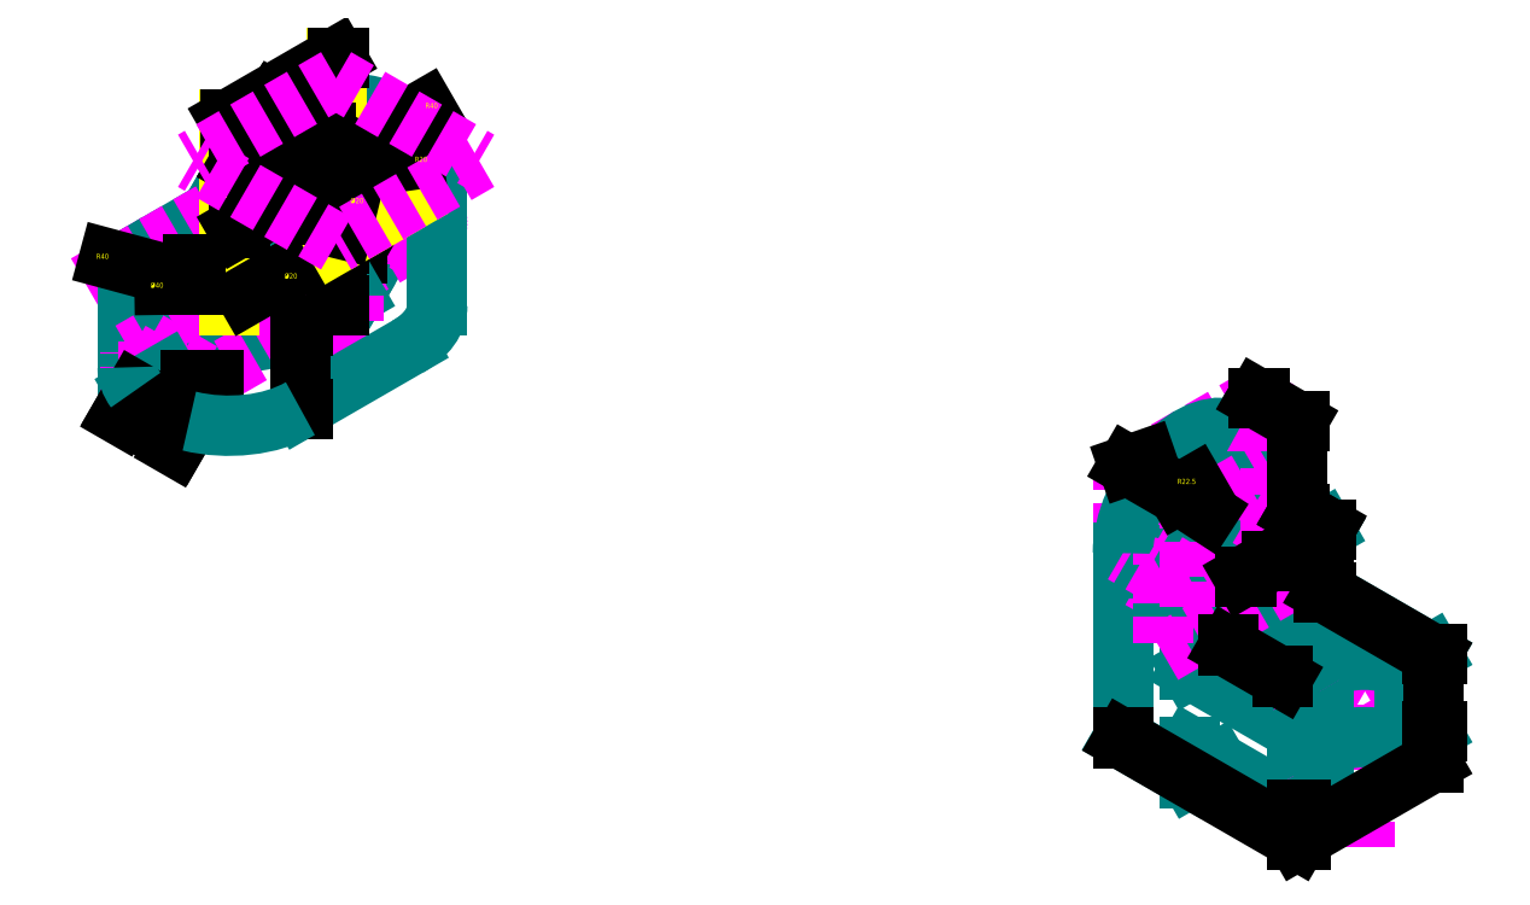
<metadata>
{"format":"dxf","ext":"dxf","renderer":"ezdxf+matplotlib","layout":"modelspace","background":"white","min_lineweight":24,"dpi":150}
</metadata>
<code>
0
SECTION
2
ENTITIES
0
LINE
8
Dibujo
10
-433
20
250
11
-407
21
265
0
LINE
8
Dibujo
10
-407
20
265
11
-407
21
295
0
LINE
8
Dibujo
10
-407
20
295
11
-433
21
250
0
LINE
8
Dibujo
10
-433
20
250
11
-441.7
21
255
0
LINE
8
Dibujo
10
-441.7
20
255
11
-415.7
21
300
0
LINE
8
Dibujo
10
-415.7
20
300
11
-407
21
295
0
LINE
8
Dibujo
10
-407
20
295
11
-398.4
21
290
0
LINE
8
Dibujo
10
-398.4
20
290
11
-398.4
21
260
0
LINE
8
Dibujo
10
-398.4
20
260
11
-407
21
265
0
ELLIPSE
8
Dibujo
10
-381.1
20
280
30
0
11
-48.99
21
1.776e-14
31
0
40
0.5774
41
2.356
42
5.498
0
LINE
8
Dibujo
10
-363.7
20
270
11
-346.4
21
260
0
LINE
8
Dibujo
10
-346.4
20
260
11
-372.4
21
215
0
LINE
8
Dibujo
10
-372.4
20
215
11
-381.1
21
220
0
LINE
8
Dibujo
10
-381.1
20
220
11
-355.1
21
265
0
ELLIPSE
8
Aux
10
-381.1
20
250
30
0
11
-48.99
21
1.776e-14
31
0
40
0.5774
41
2.356
42
5.498
0
LINE
8
Dibujo
10
-363.7
20
270
11
-363.7
21
250
0
LINE
8
Aux
10
-363.7
20
250
11
-363.7
21
230
0
LINE
8
Aux
10
-398.4
20
260
11
-398.4
21
250
0
ELLIPSE
8
Dibujo
10
-381.1
20
280
30
0
11
-24.49
21
1.243e-14
31
0
40
0.5774
41
2.356
42
5.498
0
ELLIPSE
8
Dibujo
10
-381.1
20
250
30
0
11
-24.49
21
1.243e-14
31
0
40
0.5774
41
5.498
42
1.984
0
LINE
8
Aux
10
-381.1
20
260
11
-346.4
21
240
0
LINE
8
Aux
10
-346.4
20
240
11
-381.1
21
220
0
LINE
8
Aux
10
-381.1
20
220
11
-415.7
21
240
0
LINE
8
Aux
10
-381.1
20
260
11
-415.7
21
240
0
ELLIPSE
8
Dibujo
10
-381.1
20
240
30
0
11
-24.49
21
3.553e-15
31
0
40
0.5774
41
3.927
42
5.922
0
LINE
8
Aux
10
-398.4
20
240
11
-381.1
21
250
0
LINE
8
Aux
10
-363.7
20
240
11
-381.1
21
230
0
LINE
8
Aux
10
-381.1
20
230
11
-398.4
21
240
0
LINE
8
Aux
10
-381.1
20
250
11
-363.7
21
240
0
ELLIPSE
8
Dibujo
10
-381.1
20
240
30
0
11
-12.25
21
-1.776e-15
31
0
40
0.5774
41
3.283
42
0.3672
0
LINE
8
Cotas Aux
10
-363.7
20
270
11
-398.4
21
290
0
LINE
8
Cotas Aux
10
-363.7
20
290
11
-398.4
21
270
0
LINE
8
Aux
10
-381.1
20
280
11
-381.1
21
240
0
LINE
8
Cotas Solidas
10
-381.1
20
280
11
-381.1
21
330
0
LINE
8
Aux
10
-381.1
20
240
11
-433
21
210
0
LINE
8
Aux
10
-433
20
240
11
-398.4
21
220
0
LINE
8
Aux
10
-398.4
20
220
11
-433
21
200
0
LINE
8
Aux
10
-433
20
200
11
-467.7
21
220
0
LINE
8
Aux
10
-433
20
240
11
-467.7
21
220
0
ELLIPSE
8
Dibujo
10
-433
20
220
30
0
11
-24.49
21
1.776e-15
31
0
40
0.5774
41
0
42
6.283
0
LINE
8
Aux
10
-450.3
20
210
11
-433
21
220
0
LINE
8
Aux
10
-415.7
20
210
11
-433
21
200
0
LINE
8
Aux
10
-433
20
200
11
-450.3
21
210
0
LINE
8
Aux
10
-433
20
220
11
-415.7
21
210
0
LINE
8
Cotas Aux
10
-415.7
20
210
11
-450.3
21
230
0
LINE
8
Aux
10
-433
20
230
11
-398.4
21
210
0
LINE
8
Aux
10
-398.4
20
210
11
-433
21
190
0
LINE
8
Aux
10
-433
20
190
11
-467.7
21
210
0
LINE
8
Aux
10
-433
20
230
11
-467.7
21
210
0
ELLIPSE
8
Dibujo
10
-433
20
210
30
0
11
-24.49
21
-1.776e-15
31
0
40
0.5774
41
3.503
42
5.922
0
LINE
8
Cotas Aux
10
-415.7
20
230
11
-450.3
21
210
0
ELLIPSE
8
Dibujo
10
-433
20
210
30
0
11
-12.25
21
1.776e-15
31
0
40
0.5774
41
2.78
42
0.3614
0
DIMENSION
8
Aux
2
*D1
10
-363.7
20
270
30
0
11
-380.1
21
281.6
31
0
70
   33
71
    5
3
Standard
53
0
210
0
220
0
230
1
13
-398.4
23
290
33
0
14
-363.7
24
270
34
0
0
DIMENSION
8
Aux
2
*D2
10
-372.4
20
235
30
0
11
-380.1
21
241.6
31
0
70
   33
71
    5
3
Standard
53
0
210
0
220
0
230
1
13
-389.7
23
245
33
0
14
-372.4
24
235
34
0
0
DIMENSION
8
Aux
2
*D3
10
-342.1
20
267.5
30
0
11
-375.8
21
289.1
31
0
70
   33
71
    5
3
Standard
53
0
210
0
220
0
230
1
13
-415.7
23
300
33
0
14
-346.4
24
260
34
0
0
DIMENSION
8
Aux
2
*D4
10
-433
20
210
30
0
11
-408
21
226.6
31
0
70
   33
71
    5
3
Standard
53
0
210
0
220
0
230
1
13
-381.1
23
240
33
0
14
-433
24
210
34
0
0
DIMENSION
8
Aux
2
*D5
10
-420
20
272.5
30
0
11
-423.4
21
276.6
31
0
70
   33
71
    5
3
Standard
53
0
210
0
220
0
230
1
13
-428.7
23
277.5
33
0
14
-420
24
272.5
34
0
0
LINE
8
Aux
10
-433
20
220
11
-467.7
21
240
0
LINE
8
Aux
10
-467.7
20
240
11
-485
21
230
0
ELLIPSE
8
Dibujo
10
-433
20
220
30
0
11
-48.99
21
-1.421e-14
31
0
40
0.5774
41
5.498
42
2.356
0
LINE
8
Dibujo
10
-398.4
20
200
11
-372.4
21
215
0
LINE
8
Dibujo
10
-467.7
20
240
11
-441.7
21
255
0
LINE
8
Aux
10
-372.4
20
215
11
-433
21
180
0
LINE
8
Aux
10
-441.7
20
255
11
-502.3
21
220
0
LINE
8
Aux
10
-372.4
20
215
11
-372.4
21
175
0
LINE
8
Dibujo
10
-332.1
20
280
11
-332.1
21
210
0
LINE
8
Dibujo
10
-346.4
20
190
11
-398.4
21
160
0
LINE
8
Aux
10
-450.3
20
210
11
-467.7
21
200
0
LINE
8
Aux
10
-467.7
20
200
11
-467.7
21
150
0
LINE
8
Dibujo
10
-482
20
220
11
-482
21
180
0
ELLIPSE
8
Dibujo
10
-381.1
20
210
30
0
11
-48.99
21
1.776e-14
31
0
40
0.5774
41
2.356
42
3.142
0
LINE
8
Cotas Solidas
10
-433
20
210
11
-433
21
300
0
DIMENSION
8
Cotas Solidas
2
*D6
10
-381.1
20
330
30
0
11
-408
21
316.6
31
0
70
   33
71
    5
3
Standard
53
0
210
0
220
0
230
1
13
-433
23
300
33
0
14
-381.1
24
330
34
0
0
LINE
8
Aux
10
-467.7
20
160
11
-454.7
21
152.5
0
LINE
8
Aux
10
-454.7
20
152.5
11
-446
21
157.5
0
LINE
8
Aux
10
-467.7
20
160
11
-480.6
21
167.5
0
LINE
8
Aux
10
-480.6
20
167.5
11
-472
21
172.5
0
LINE
8
Dibujo
10
-452.1
20
154
11
-452.1
21
174
0
LINE
8
Dibujo
10
-478.1
20
169
11
-478.1
21
189
0
ELLIPSE
8
Dibujo
10
-433
20
200
30
0
11
-48.99
21
-1.421e-14
31
0
40
0.5774
41
0.401
42
1.17
0
LINE
8
Aux
10
-480.6
20
167.5
11
-480.6
21
187.5
0
LINE
8
Aux
10
-480.6
20
187.5
11
-472
21
192.5
0
LINE
8
Aux
10
-472
20
192.5
11
-472
21
172.5
0
LINE
8
Aux
10
-472
20
172.5
11
-446
21
157.5
0
LINE
8
Aux
10
-446
20
157.5
11
-446
21
177.5
0
LINE
8
Aux
10
-446
20
177.5
11
-472
21
192.5
0
LINE
8
Aux
10
-446
20
177.5
11
-454.7
21
172.5
0
LINE
8
Aux
10
-454.7
20
172.5
11
-454.7
21
152.5
0
LINE
8
Aux
10
-454.7
20
172.5
11
-480.6
21
187.5
0
LINE
8
Dibujo
10
-478.1
20
169
11
-463.3
21
177.5
0
DIMENSION
8
Cotas Solidas
2
*D7
10
-484.5
20
157.8
30
0
11
-470.6
21
151.9
31
0
70
   33
71
    5
3
Standard
53
0
210
0
220
0
230
1
13
-452.1
23
154
33
0
14
-478
24
169
34
0
0
DIMENSION
8
Cotas Solidas
2
*D8
10
-441.7
20
174
30
0
11
-443.5
21
164
31
0
70
   33
71
    5
3
Standard
53
0
210
0
220
0
230
1
13
-452.1
23
154
33
0
14
-452.1
24
174
34
0
0
DIMENSION
8
Cotas Solidas
2
*D9
10
-398.4
20
160
30
0
11
-400.2
21
180
31
0
70
   33
71
    5
3
Standard
53
0
210
0
220
0
230
1
13
-398.4
23
200
33
0
14
-398.4
24
160
34
0
0
DIMENSION
8
Cotas Solidas
2
*D10
10
-450.3
20
220
30
0
11
-452.2
21
225
31
0
70
   33
71
    5
3
Standard
53
0
210
0
220
0
230
1
13
-450.3
23
230
33
0
14
-450.3
24
220
34
0
0
DIMENSION
8
Cotas Solidas
2
*D11
10
-420
20
272.5
30
0
11
-423.4
21
276.6
31
0
70
   33
71
    5
3
Standard
53
0
210
0
220
0
230
1
13
-428.7
23
277.5
33
0
14
-420
24
272.5
34
0
0
DIMENSION
8
Cotas Solidas
2
*D12
10
-381.1
20
210
30
0
11
-382.9
21
225
31
0
70
   33
71
    5
3
Standard
53
0
210
0
220
0
230
1
13
-381.1
23
240
33
0
14
-381.1
24
210
34
0
0
LINE
8
Cotas Aux
10
-433
20
250
11
-424.4
21
245
0
LINE
8
Cotas Solidas
10
-346.4
20
260
11
-381.1
21
240
0
DIMENSION
8
Cotas Solidas
2
*D13
10
-402.7
20
262.5
30
0
11
-416.6
21
256.6
31
0
70
   33
71
    5
3
Standard
53
0
210
0
220
0
230
1
13
-428.7
23
247.5
33
0
14
-402.7
24
262.5
34
0
0
LEADER
8
Cotas Solidas
3
Standard
71
    1
72
    0
73
    3
74
    0
75
    0
40
1
41
10
76
2
76
2
10
-424.4
20
215
30
0
10
-407
20
225
30
0
0
LEADER
8
Cotas Solidas
3
Standard
71
    1
72
    0
73
    3
74
    0
75
    0
40
1
41
10
76
2
76
2
10
-378.1
20
246.9
30
0
10
-375
20
259.5
30
0
0
DIMENSION
8
Cotas Solidas
2
*D16
10
-387.6
20
293.6
30
0
11
-385.7
21
273.6
31
0
70
   33
71
    5
3
Standard
53
0
210
0
220
0
230
1
13
-387.6
23
253.6
33
0
14
-387.6
24
293.6
34
0
0
LEADER
8
Cotas Solidas
3
Standard
71
    1
72
    0
73
    3
74
    0
75
    0
40
1
41
10
76
2
76
2
10
-457.5
20
220.1
30
0
10
-464.2
20
220
30
0
0
LEADER
8
Cotas Solidas
3
Standard
71
    1
72
    0
73
    3
74
    0
75
    0
40
1
41
10
76
2
76
2
10
-479.3
20
229.3
30
0
10
-491
20
232.5
30
0
0
LEADER
8
Cotas Solidas
3
Standard
71
    1
72
    0
73
    3
74
    0
75
    0
40
1
41
10
76
2
76
2
10
-356.7
20
278.6
30
0
10
-343.8
20
280.5
30
0
0
LEADER
8
Cotas Solidas
3
Standard
71
    1
72
    0
73
    3
74
    0
75
    0
40
1
41
10
76
2
76
2
10
-346.4
20
300
30
0
10
-337.7
20
305
30
0
0
ELLIPSE
8
Dibujo
10
-433
20
180
30
0
11
-48.99
21
-1.421e-14
31
0
40
0.5774
41
0
42
0.401
0
ELLIPSE
8
Dibujo
10
-433
20
180
30
0
11
-48.99
21
-1.421e-14
31
0
40
0.5774
41
1.17
42
2.356
0
LINE
8
Aux
10
-381.1
20
240
11
-450.3
21
280
0
LINE
8
Aux
10
-311.8
20
280
11
-381.1
21
240
0
LINE
8
Aux
10
-381.1
20
320
11
-311.8
21
280
0
LINE
8
Aux
10
-381.1
20
320
11
-450.3
21
280
0
LINE
8
Dibujo
10
0
20
0
11
5.052e-15
21
82.5
0
LINE
8
Dibujo
10
2.842e-14
20
0
11
32.48
21
-18.75
0
LINE
8
Dibujo
10
32.48
20
-18.75
11
32.48
21
-3.75
0
LINE
8
Dibujo
10
32.48
20
-3.75
11
84.44
21
-33.75
0
LINE
8
Dibujo
10
84.44
20
-33.75
11
84.44
21
3.75
0
LINE
8
Dibujo
10
84.44
20
3.75
11
32.48
21
33.75
0
LINE
8
Dibujo
10
32.48
20
33.75
11
32.48
21
63.75
0
LINE
8
Dibujo
10
32.48
20
63.75
11
19.49
21
71.25
0
LINE
8
Dibujo
10
19.49
20
71.25
11
84.44
21
108.7
0
LINE
8
Dibujo
10
84.44
20
108.7
11
97.43
21
101.2
0
LINE
8
Dibujo
10
97.43
20
101.2
11
97.43
21
71.25
0
LINE
8
Dibujo
10
97.43
20
71.25
11
149.4
21
41.25
0
LINE
8
Dibujo
10
149.4
20
41.25
11
149.4
21
3.75
0
LINE
8
Dibujo
10
32.48
20
63.75
11
97.43
21
101.2
0
LINE
8
Dibujo
10
32.48
20
-18.75
11
45.47
21
-11.25
0
LINE
8
Aux
10
84.44
20
3.75
11
149.4
21
41.25
0
LINE
8
Aux
10
84.44
20
-33.75
11
149.4
21
3.75
0
LINE
8
Aux
10
116.9
20
-15
11
116.9
21
22.5
0
LINE
8
Aux
10
116.9
20
22.5
11
64.95
21
52.5
0
LINE
8
Aux
10
64.95
20
52.5
11
64.95
21
82.5
0
LINE
8
Aux
10
64.95
20
82.5
11
32.48
21
101.2
0
LINE
8
Aux
10
116.9
20
45
11
77.94
21
22.5
0
LINE
8
Aux
10
77.94
20
22.5
11
116.9
21
-7.461e-14
0
LINE
8
Aux
10
116.9
20
-7.461e-14
11
155.9
21
22.5
0
LINE
8
Aux
10
155.9
20
22.5
11
116.9
21
45
0
LINE
8
Dibujo
10
84.44
20
3.75
11
97.43
21
11.25
0
LINE
8
Dibujo
10
136.4
20
33.75
11
149.4
21
41.25
0
LINE
8
Aux
10
116.9
20
-52.5
11
116.9
21
-15
0
ELLIPSE
8
Dibujo
10
116.9
20
22.5
30
0
11
-27.56
21
3.553e-15
31
0
40
0.5774
41
3.927
42
7.069
0
LINE
8
Dibujo
10
97.43
20
-26.25
11
97.43
21
11.25
0
LINE
8
Dibujo
10
136.4
20
33.75
11
136.4
21
-3.75
0
ELLIPSE
8
Dibujo
10
116.9
20
-15
30
0
11
-27.56
21
3.553e-15
31
0
40
0.5774
41
3.927
42
5.498
0
LINE
8
Dibujo
10
84.44
20
-33.75
11
97.43
21
-26.25
0
LINE
8
Dibujo
10
136.4
20
-3.75
11
149.4
21
3.75
0
LINE
8
Aux
10
19.49
20
71.25
11
5.052e-15
21
82.5
0
LINE
8
Aux
10
5.052e-15
20
82.5
11
64.95
21
120
0
LINE
8
Aux
10
64.95
20
120
11
84.44
21
108.8
0
LINE
8
Aux
10
71.45
20
56.25
11
97.43
21
41.25
0
LINE
8
Aux
10
71.45
20
56.25
11
71.45
21
86.25
0
LINE
8
Aux
10
71.45
20
86.25
11
58.46
21
78.75
0
LINE
8
Aux
10
97.43
20
41.25
11
84.44
21
33.75
0
LINE
8
Dibujo
10
97.43
20
41.25
11
71.45
21
86.25
0
LINE
8
Dibujo
10
97.43
20
41.25
11
84.44
21
33.75
0
LINE
8
Dibujo
10
84.44
20
33.75
11
58.46
21
78.75
0
LINE
8
Dibujo
10
84.44
20
33.75
11
58.46
21
48.75
0
LINE
8
Dibujo
10
58.46
20
48.75
11
58.46
21
78.75
0
LINE
8
Dibujo
10
84.44
20
63.75
11
97.43
21
71.25
0
LINE
8
Dibujo
10
58.46
20
48.75
11
32.48
21
33.75
0
LINE
8
Aux
10
84.44
20
153.7
11
19.49
21
116.2
0
LINE
8
Aux
10
0
20
82.5
11
2.755e-15
21
127.5
0
LINE
8
Aux
10
2.755e-15
20
127.5
11
19.49
21
116.2
0
LINE
8
Aux
10
64.95
20
165
11
84.44
21
153.7
0
LINE
8
Aux
10
64.95
20
165
11
2.755e-15
21
127.5
0
LINE
8
Aux
10
64.95
20
127.5
11
84.44
21
116.2
0
ELLIPSE
8
Dibujo
10
51.96
20
97.5
30
0
11
-22.96
21
-39.77
31
0
40
0.5774
41
2.356
42
5.498
0
LINE
8
Dibujo
10
0
20
90
11
5.052e-15
21
82.5
0
LINE
8
Dibujo
10
19.49
20
78.75
11
19.49
21
71.25
0
LINE
8
Dibujo
10
84.44
20
116.2
11
84.44
21
108.8
0
LINE
8
Aux
10
84.44
20
116.2
11
19.49
21
78.75
0
LINE
8
Aux
10
19.49
20
78.75
11
0
21
90
0
LINE
8
Dibujo
10
74.93
20
137.3
11
55.44
21
148.5
0
LINE
8
Aux
10
19.49
20
116.2
11
19.49
21
41.25
0
LINE
8
Aux
10
19.49
20
41.25
11
84.44
21
78.75
0
LINE
8
Aux
10
84.44
20
78.75
11
84.44
21
153.7
0
LINE
8
Aux
10
64.95
20
120
11
64.95
21
165
0
ELLIPSE
8
Dibujo
10
32.48
20
108.8
30
0
11
-22.96
21
-39.77
31
0
40
0.5774
41
3.142
42
5.498
0
ELLIPSE
8
Dibujo
10
51.96
20
97.5
30
0
11
-13.78
21
-23.86
31
0
40
0.5774
41
2.356
42
5.498
0
LINE
8
Dibujo
10
32.48
20
86.25
11
71.45
21
108.8
0
LINE
8
Dibujo
10
71.45
20
108.8
11
51.96
21
120
0
LINE
8
Aux
10
32.48
20
78.75
11
12.99
21
90
0
LINE
8
Aux
10
71.45
20
101.2
11
51.96
21
112.5
0
LINE
8
Aux
10
32.48
20
78.75
11
32.48
21
86.25
0
LINE
8
Aux
10
71.45
20
101.2
11
71.45
21
108.8
0
LINE
8
Aux
10
71.45
20
131.2
11
71.45
21
86.25
0
LINE
8
Aux
10
71.45
20
86.25
11
32.48
21
63.75
0
LINE
8
Aux
10
32.48
20
63.75
11
32.48
21
108.8
0
LINE
8
Aux
10
32.48
20
108.8
11
71.45
21
131.2
0
MTEXT
8
Cotas Solidas
10
-342.9
20
282
30
0
40
2.5
41
5.278
71
    1
72
    1
1
R20
7

210
0
220
0
230
1
50
0
73
    2
44
1
0
MTEXT
8
Cotas Solidas
10
-374.1
20
262
30
0
40
2.5
41
5.556
71
    1
72
    1
1
%%C20
7

210
0
220
0
230
1
50
0
73
    2
44
1
0
MTEXT
8
Cotas Solidas
10
-406.2
20
225.5
30
0
40
2.5
41
5.556
71
    1
72
    1
1
%%C20
7

210
0
220
0
230
1
50
0
73
    2
44
1
0
DIMENSION
8
Cotas Solidas
2
*D21
10
149.4
20
-11.5
30
0
11
116
21
-28.63
31
0
70
   33
71
    5
3
Standard
53
0
210
0
220
0
230
1
13
84.44
23
-49
33
0
14
149.4
24
-11.5
34
0
0
DIMENSION
8
Cotas Solidas
2
*D22
10
84.58
20
-49
30
0
11
43.3
21
-23
31
0
70
   33
71
    5
3
Standard
53
0
210
0
220
0
230
1
13
0.145
23
-0.25
33
0
14
84.58
24
-49
34
0
0
DIMENSION
8
Cotas Solidas
2
*D23
10
84.58
20
-49
30
0
11
82.71
21
-41.5
31
0
70
   33
71
    5
3
Standard
53
0
210
0
220
0
230
1
13
84.58
23
-34
33
0
14
84.58
24
-49
34
0
0
DIMENSION
8
Cotas Solidas
2
*D24
10
77.08
20
29.5
30
0
11
65.02
21
38.62
31
0
70
   33
71
    5
3
Standard
53
0
210
0
220
0
230
1
13
51.1
23
44.5
33
0
14
77.08
24
29.5
34
0
0
DIMENSION
8
Cotas Solidas
2
*D25
10
71.45
20
86.25
30
0
11
64.01
21
84.12
31
0
70
   33
71
    5
3
Standard
53
0
210
0
220
0
230
1
13
58.46
23
78.75
33
0
14
71.45
24
86.25
34
0
0
DIMENSION
8
Cotas Solidas
2
*D26
10
97.43
20
101.2
30
0
11
95.55
21
86.25
31
0
70
   33
71
    5
3
Standard
53
0
210
0
220
0
230
1
13
97.43
23
71.25
33
0
14
97.43
24
101.2
34
0
0
DIMENSION
8
Cotas Solidas
2
*D27
10
84.65
20
109.1
30
0
11
92.09
21
107
31
0
70
   33
71
    5
3
Standard
53
0
210
0
220
0
230
1
13
97.43
23
101.2
33
0
14
84.44
24
108.8
34
0
0
DIMENSION
8
Cotas Solidas
2
*D28
10
84.44
20
108.8
30
0
11
82.56
21
131.2
31
0
70
   33
71
    5
3
Standard
53
0
210
0
220
0
230
1
13
84.44
23
153.8
33
0
14
84.44
24
108.8
34
0
0
DIMENSION
8
Cotas Solidas
2
*D29
10
64.95
20
165
30
0
11
75.63
21
161
31
0
70
   33
71
    5
3
Standard
53
0
210
0
220
0
230
1
13
84.44
23
153.7
33
0
14
64.95
24
165
34
0
0
DIMENSION
8
Cotas Solidas
2
*D30
10
150.7
20
41.25
30
0
11
148.8
21
22.5
31
0
70
   33
71
    5
3
Standard
53
0
210
0
220
0
230
1
13
149.4
23
3.75
33
0
14
149.4
24
41.25
34
0
0
DIMENSION
8
Cotas Solidas
2
*D31
10
149.4
20
41.25
30
0
11
124.3
21
57.87
31
0
70
   33
71
    5
3
Standard
53
0
210
0
220
0
230
1
13
97.43
23
71.25
33
0
14
149.4
24
41.25
34
0
0
MTEXT
8
Cotas Solidas
10
-497.2
20
235
30
0
40
2.5
41
5.556
71
    1
72
    1
1
R40
7

210
0
220
0
230
1
50
0
73
    2
44
1
0
MTEXT
8
Cotas Solidas
10
-471
20
221
30
0
40
2.5
41
5.833
71
    1
72
    1
1
%%C40
7

210
0
220
0
230
1
50
0
73
    2
44
1
0
MTEXT
8
Cotas Solidas
10
-337.9
20
308
30
0
40
2.5
41
5.556
71
    1
72
    1
1
R40
7

210
0
220
0
230
1
50
0
73
    2
44
1
0
MTEXT
8
Cotas Solidas
10
-3.578
20
141
30
0
40
2.5
41
8.056
71
    1
72
    1
1
R37.5
7

210
0
220
0
230
1
50
0
73
    2
44
1
0
LEADER
8
Cotas Solidas
3
Standard
71
    1
72
    0
73
    3
74
    0
75
    0
40
1
41
10
76
3
76
3
10
40.7
20
109.5
30
0
10
26.85
20
118.5
30
0
10
34.64
20
123
30
0
0
LEADER
8
Cotas Solidas
3
Standard
71
    1
72
    0
73
    3
74
    0
75
    0
40
1
41
10
76
3
76
3
10
12.12
20
127
30
0
10
2.598
20
132.5
30
0
10
11.26
20
135.5
30
0
0
MTEXT
8
Cotas Solidas
10
26.36
20
126
30
0
40
2.5
41
8.056
71
    1
72
    1
1
R22.5
7

210
0
220
0
230
1
50
0
73
    2
44
1
0
ENDSEC
0
EOF

</code>
